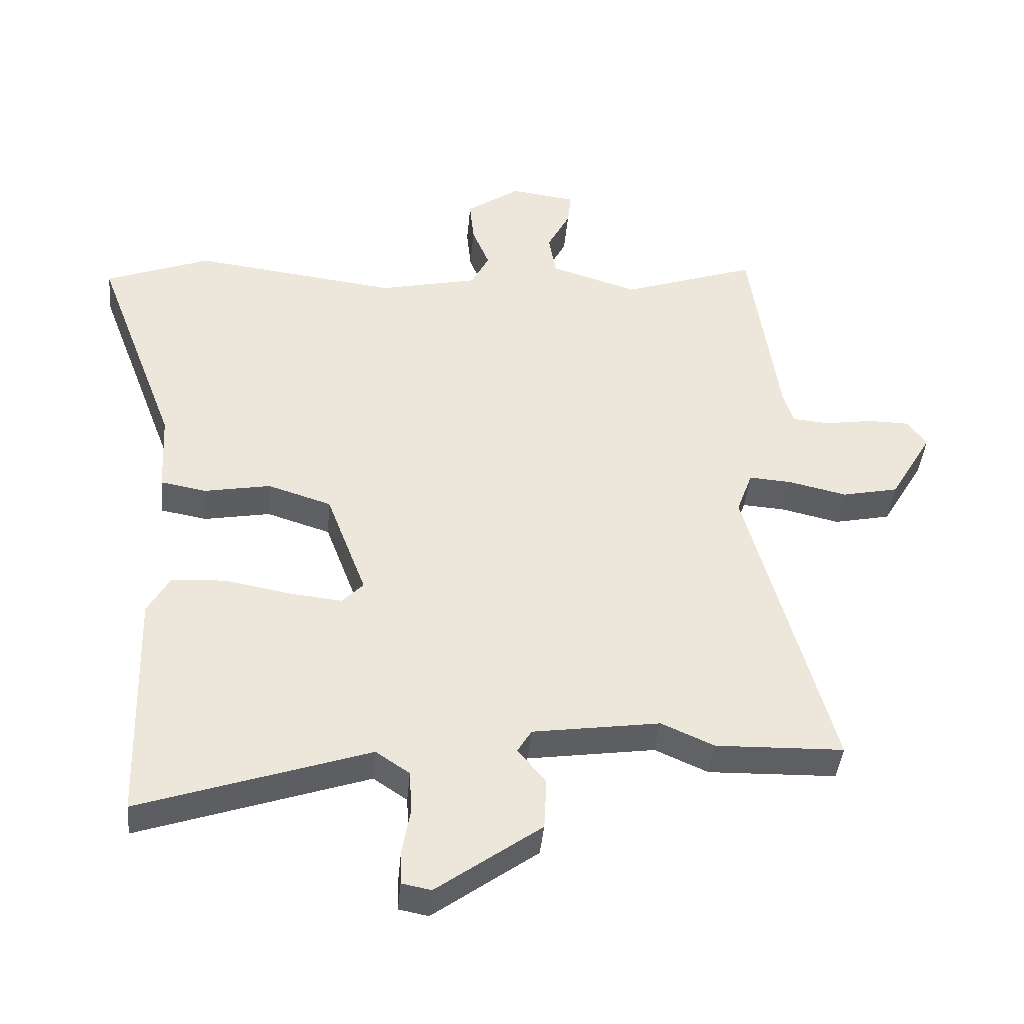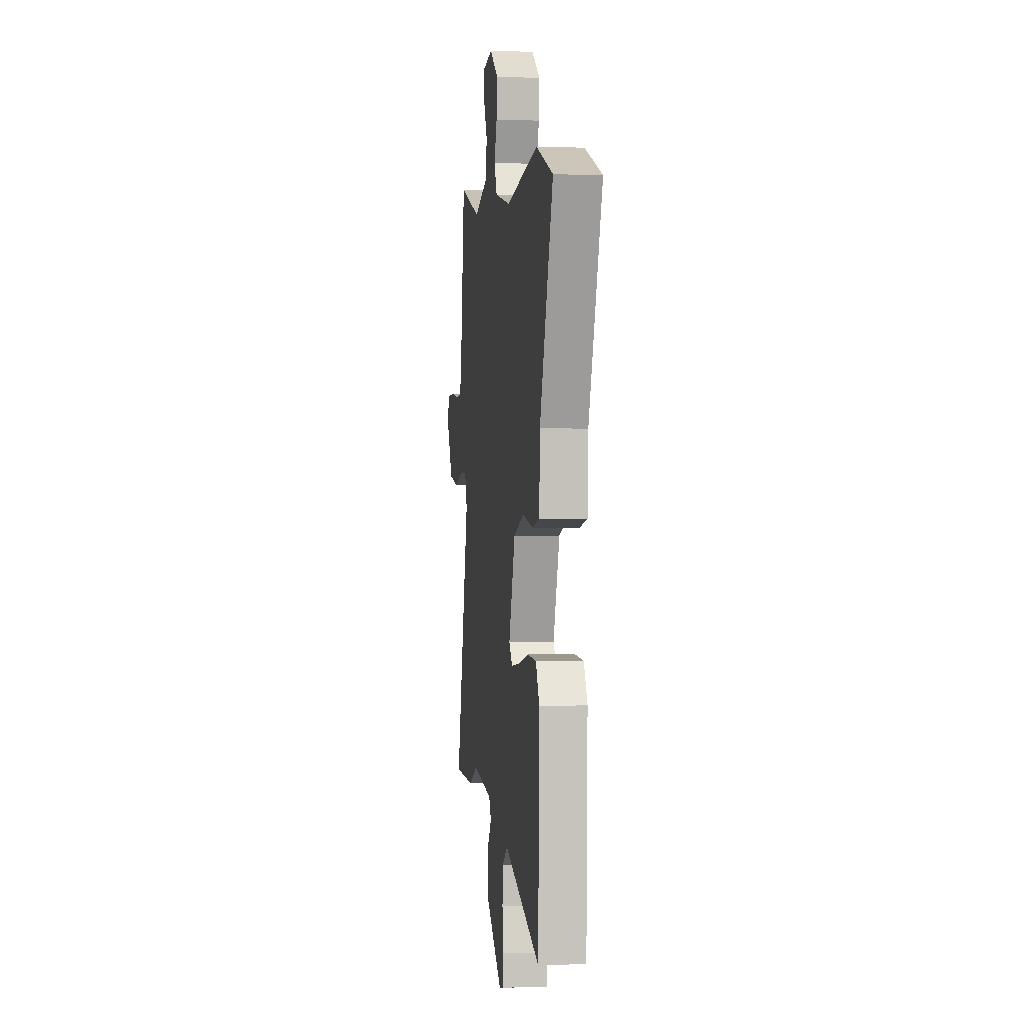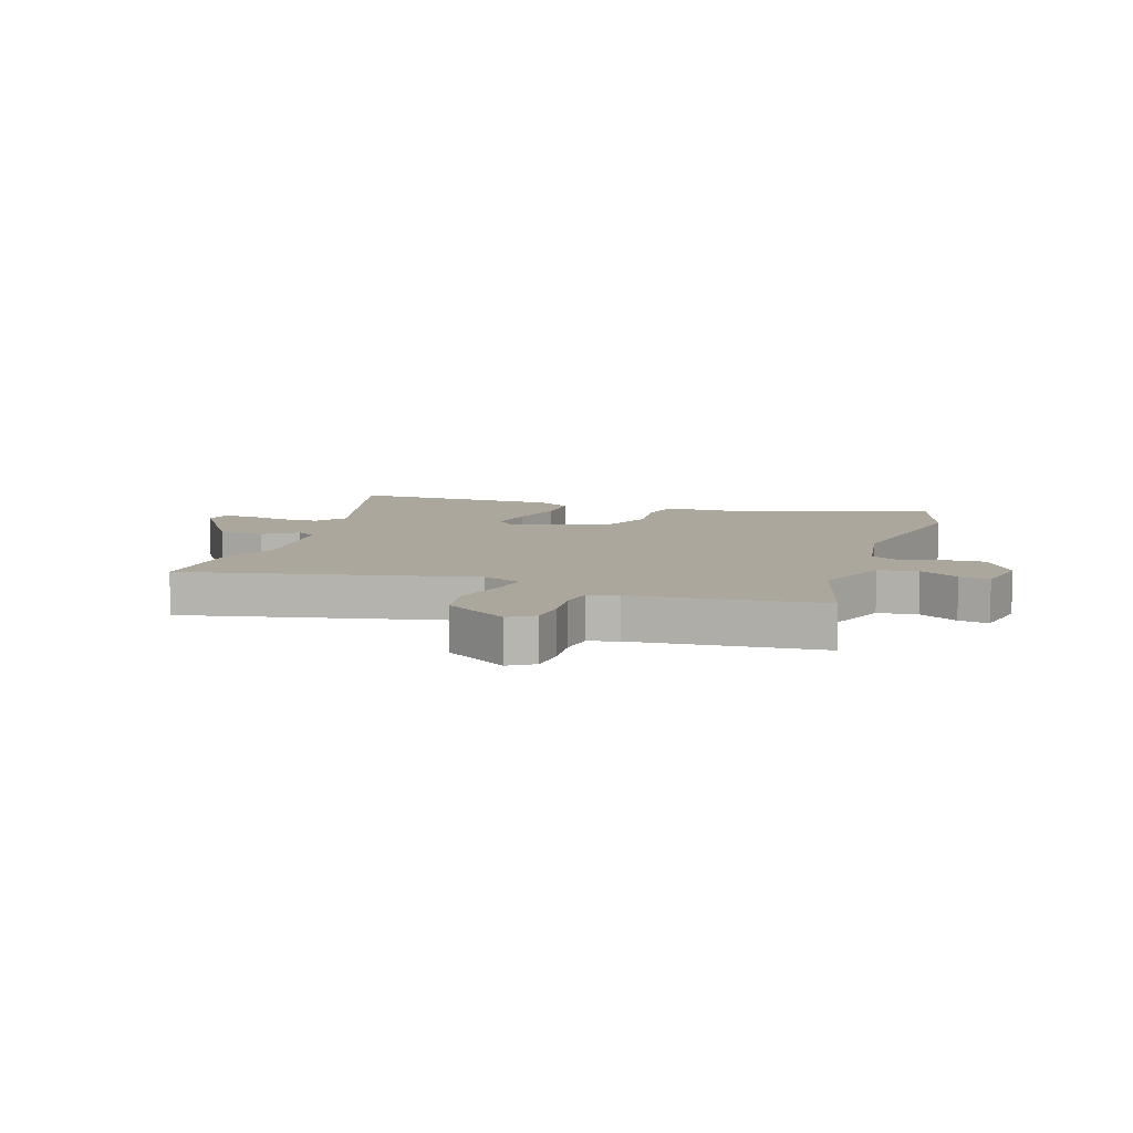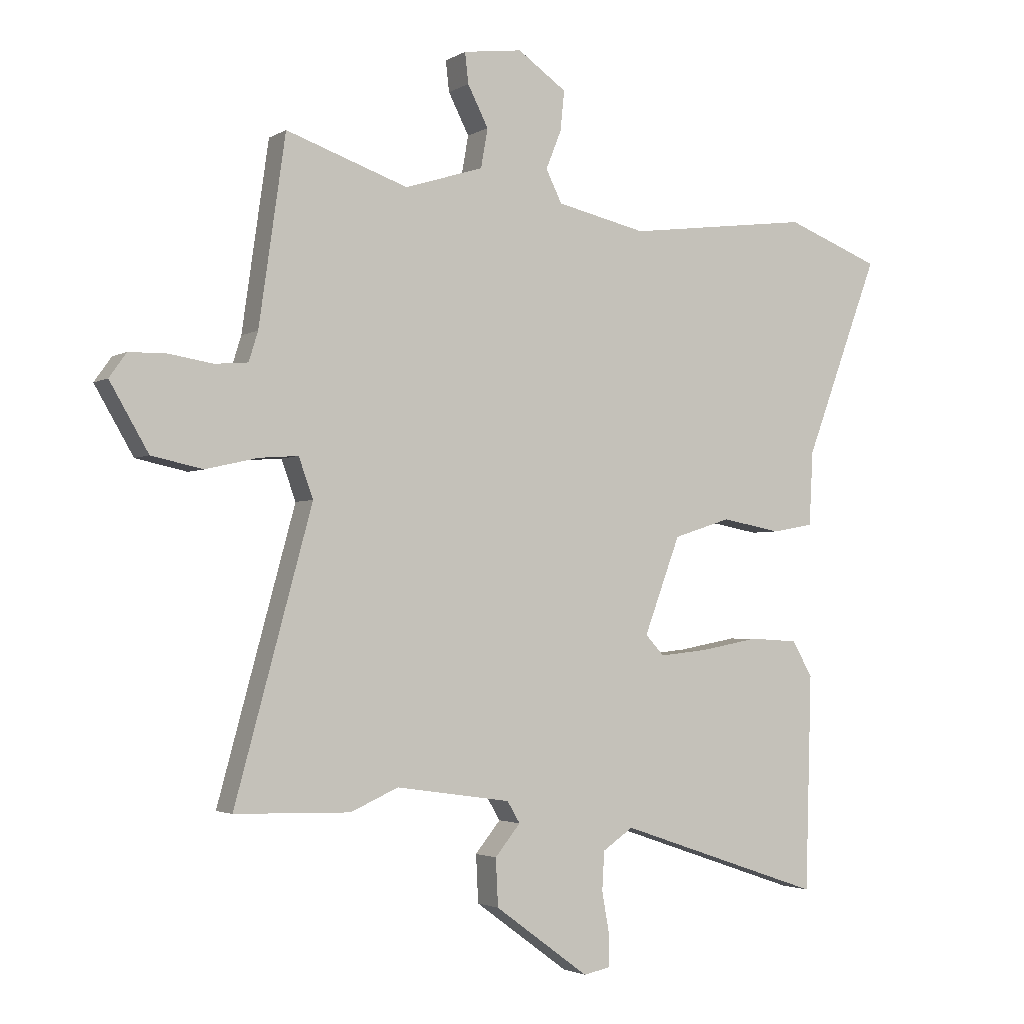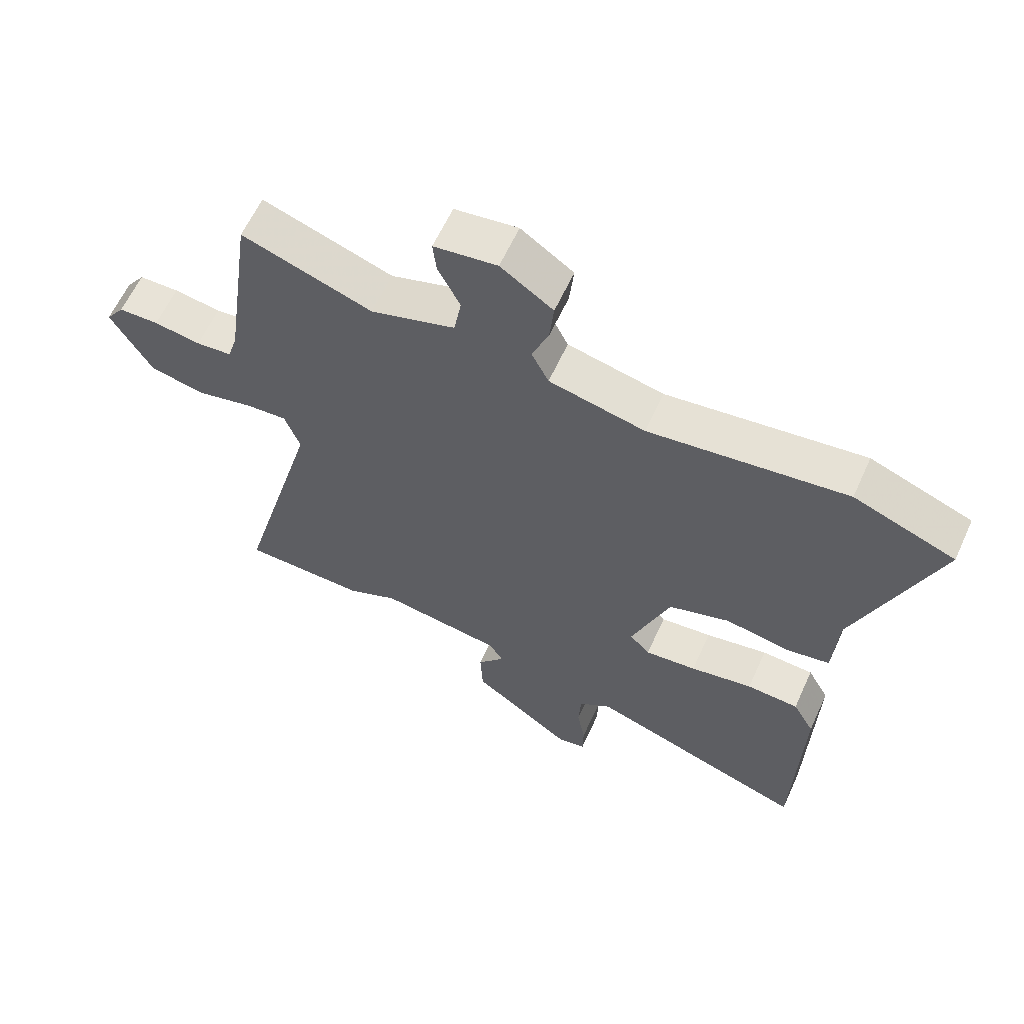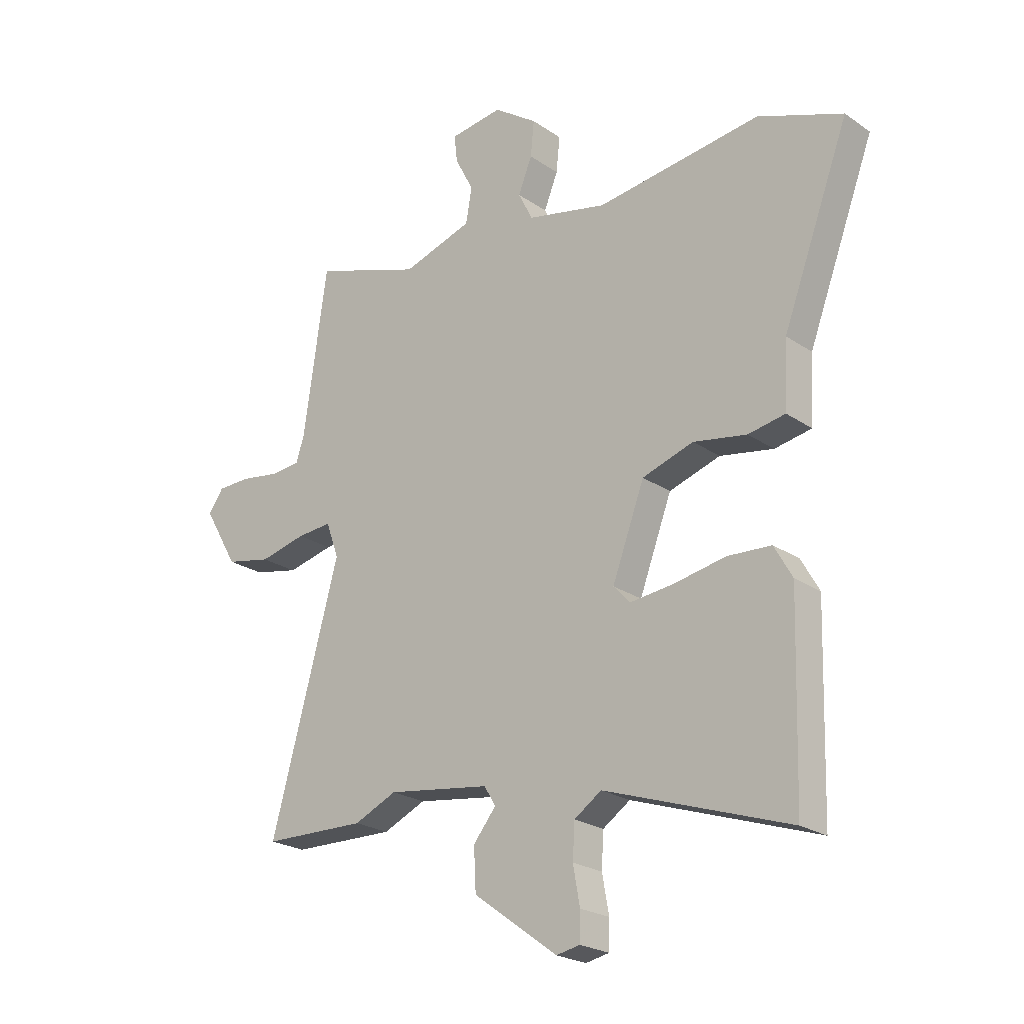
<metadata>
{"format":"obj","ext":"obj","renderer":"f3d","projection":"perspective","resolution":1024,"background":"white","views":[{"elev":-41.5,"azim":174.9,"up":"+Z"},{"elev":-0.2,"azim":82.7,"up":"+Z"},{"elev":8.3,"azim":-68.5,"up":"+Y"},{"elev":-2.6,"azim":-28.4,"up":"+Z"},{"elev":61.5,"azim":24.5,"up":"+Z"},{"elev":-23.1,"azim":41.0,"up":"+Z"}]}
</metadata>
<code>
v -0.5 0.07 0.578
v -0.288 0.07 0.505
v -0.151 0.07 0.548
v -0.139 0.07 0.616
v -0.175 0.07 0.686
v -0.181 0.07 0.739
v -0.078 0.07 0.753
v 0.007 0.07 0.694
v 0 0.07 0.625
v -0.027 0.07 0.558
v 0.001 0.07 0.502
v 0.157 0.07 0.467
v 0.478 0.07 0.508
v 0.643 0.07 0.445
v 0.513 0.07 0.1
v 0.506 0.07 -0.029
v 0.434 0.07 -0.042
v 0.33 0.07 -0.023
v 0.23 0.07 -0.055
v 0.167 0.07 -0.223
v 0.2 0.07 -0.258
v 0.284 0.07 -0.249
v 0.386 0.07 -0.23
v 0.471 0.07 -0.235
v 0.506 0.07 -0.297
v 0.502 0.07 -0.434
v 0.495 0.07 -0.67
v 0.136 0.07 -0.548
v 0.083 0.07 -0.584
v 0.079 0.07 -0.651
v 0.092 0.07 -0.724
v 0.091 0.07 -0.779
v 0.045 0.07 -0.788
v -0.119 0.07 -0.668
v -0.123 0.07 -0.586
v -0.079 0.07 -0.532
v -0.101 0.07 -0.495
v -0.301 0.07 -0.466
v -0.384 0.07 -0.503
v -0.585 0.07 -0.498
v -0.451 0.07 -0.008
v -0.476 0.07 0.061
v -0.544 0.07 0.056
v -0.635 0.07 0.035
v -0.724 0.07 0.054
v -0.791 0.07 0.169
v -0.761 0.07 0.211
v -0.696 0.07 0.212
v -0.62 0.07 0.2
v -0.562 0.07 0.205
v -0.546 0.07 0.256
v -0.5 0 0.578
v -0.288 0 0.505
v -0.151 0 0.548
v -0.139 0 0.616
v -0.175 0 0.686
v -0.181 0 0.739
v -0.078 0 0.753
v 0.007 0 0.694
v 0 0 0.625
v -0.027 0 0.558
v 0.001 0 0.502
v 0.157 0 0.467
v 0.478 0 0.508
v 0.643 0 0.445
v 0.513 0 0.1
v 0.506 0 -0.029
v 0.434 0 -0.042
v 0.33 0 -0.023
v 0.23 0 -0.055
v 0.167 0 -0.223
v 0.2 0 -0.258
v 0.284 0 -0.249
v 0.386 0 -0.23
v 0.471 0 -0.235
v 0.506 0 -0.297
v 0.502 0 -0.434
v 0.495 0 -0.67
v 0.136 0 -0.548
v 0.083 0 -0.584
v 0.079 0 -0.651
v 0.092 0 -0.724
v 0.091 0 -0.779
v 0.045 0 -0.788
v -0.119 0 -0.668
v -0.123 0 -0.586
v -0.079 0 -0.532
v -0.101 0 -0.495
v -0.301 0 -0.466
v -0.384 0 -0.503
v -0.585 0 -0.498
v -0.451 0 -0.008
v -0.476 0 0.061
v -0.544 0 0.056
v -0.635 0 0.035
v -0.724 0 0.054
v -0.791 0 0.169
v -0.761 0 0.211
v -0.696 0 0.212
v -0.62 0 0.2
v -0.562 0 0.205
v -0.546 0 0.256
f 47 48 49
f 46 47 49
f 45 46 49
f 44 45 49
f 43 44 49
f 42 43 49 50
f 38 39 40 41
f 37 38 41
f 37 41 42
f 34 35 36
f 33 34 36
f 32 33 36
f 31 32 36
f 30 31 36
f 29 30 36 37
f 42 50 51
f 37 42 51
f 29 37 51
f 28 29 51
f 26 27 28
f 25 26 28
f 24 25 28
f 23 24 28
f 22 23 28
f 15 16 17 18
f 15 18 19
f 14 15 19
f 13 14 19
f 12 13 19
f 11 12 19 20
f 8 9 10
f 7 8 10
f 6 7 10
f 5 6 10
f 4 5 10
f 10 11 20
f 4 10 20
f 3 4 20
f 28 51 1 2
f 21 22 28
f 20 21 28
f 2 3 20 28
f 100 99 98
f 100 98 97
f 100 97 96
f 100 96 95
f 100 95 94
f 101 100 94 93
f 92 91 90 89
f 92 89 88
f 93 92 88
f 87 86 85
f 87 85 84
f 87 84 83
f 87 83 82
f 87 82 81
f 88 87 81 80
f 102 101 93
f 102 93 88
f 102 88 80
f 102 80 79
f 79 78 77
f 79 77 76
f 79 76 75
f 79 75 74
f 79 74 73
f 69 68 67 66
f 70 69 66
f 70 66 65
f 70 65 64
f 70 64 63
f 71 70 63 62
f 61 60 59
f 61 59 58
f 61 58 57
f 61 57 56
f 61 56 55
f 71 62 61
f 71 61 55
f 71 55 54
f 53 52 102 79
f 79 73 72
f 79 72 71
f 79 71 54 53
f 1 52 53 2
f 2 53 54 3
f 3 54 55 4
f 4 55 56 5
f 5 56 57 6
f 6 57 58 7
f 7 58 59 8
f 8 59 60 9
f 9 60 61 10
f 10 61 62 11
f 11 62 63 12
f 12 63 64 13
f 13 64 65 14
f 14 65 66 15
f 15 66 67 16
f 16 67 68 17
f 17 68 69 18
f 18 69 70 19
f 19 70 71 20
f 20 71 72 21
f 21 72 73 22
f 22 73 74 23
f 23 74 75 24
f 24 75 76 25
f 25 76 77 26
f 26 77 78 27
f 27 78 79 28
f 28 79 80 29
f 29 80 81 30
f 30 81 82 31
f 31 82 83 32
f 32 83 84 33
f 33 84 85 34
f 34 85 86 35
f 35 86 87 36
f 36 87 88 37
f 37 88 89 38
f 38 89 90 39
f 39 90 91 40
f 40 91 92 41
f 41 92 93 42
f 42 93 94 43
f 43 94 95 44
f 44 95 96 45
f 45 96 97 46
f 46 97 98 47
f 47 98 99 48
f 48 99 100 49
f 49 100 101 50
f 50 101 102 51
f 51 102 52 1

</code>
